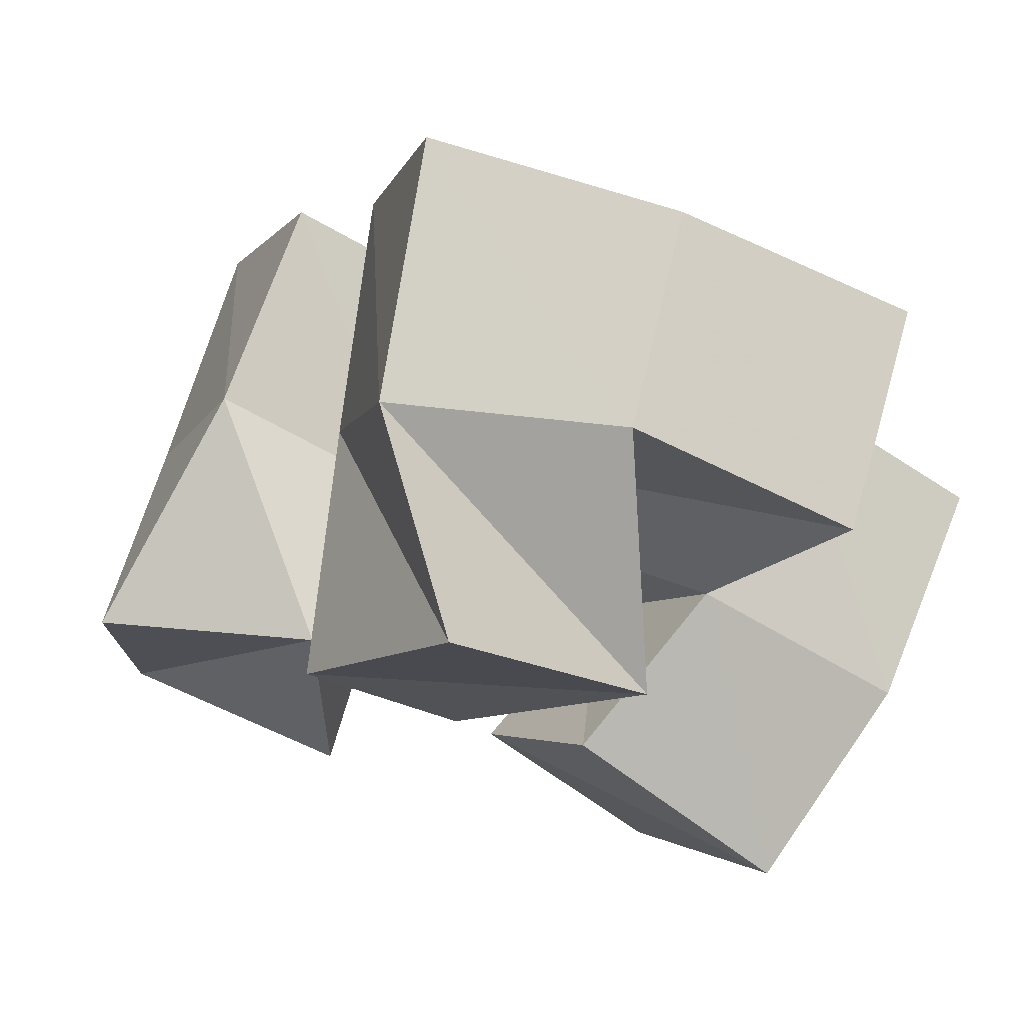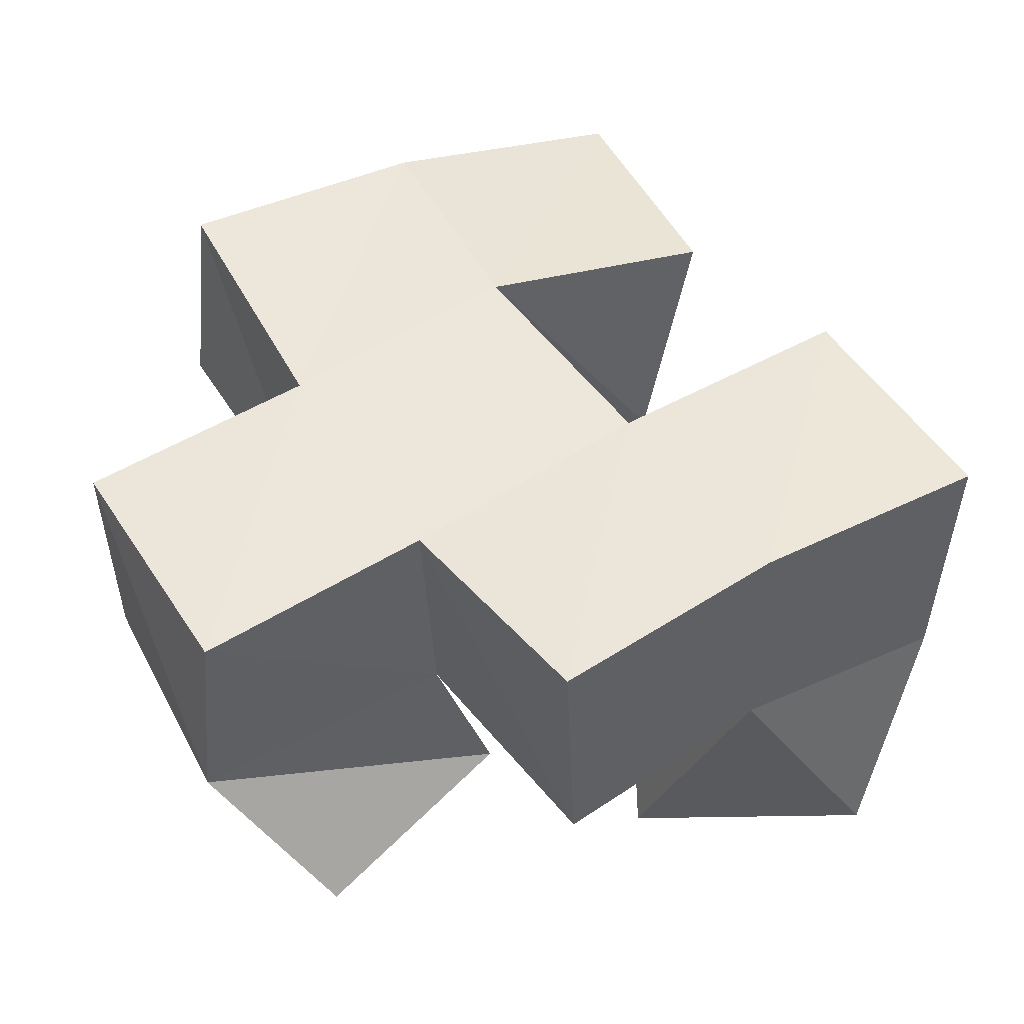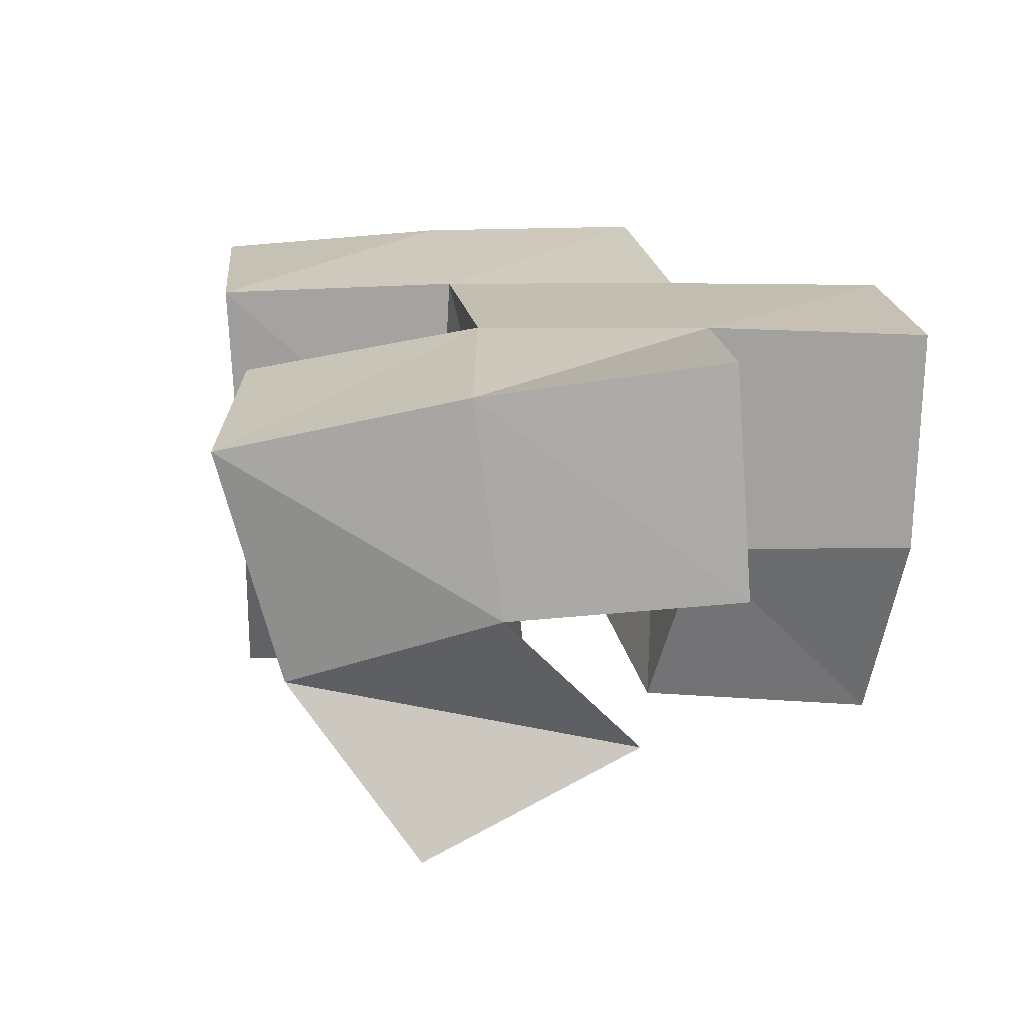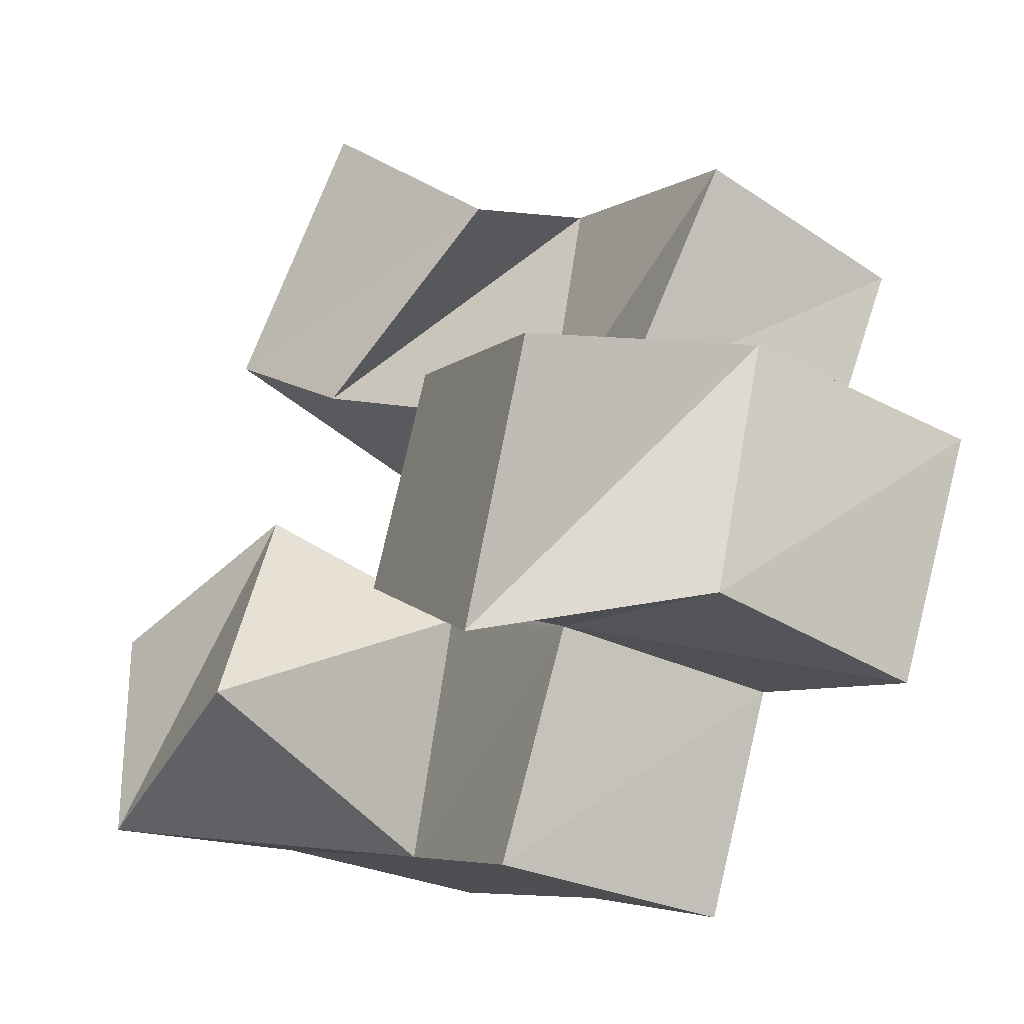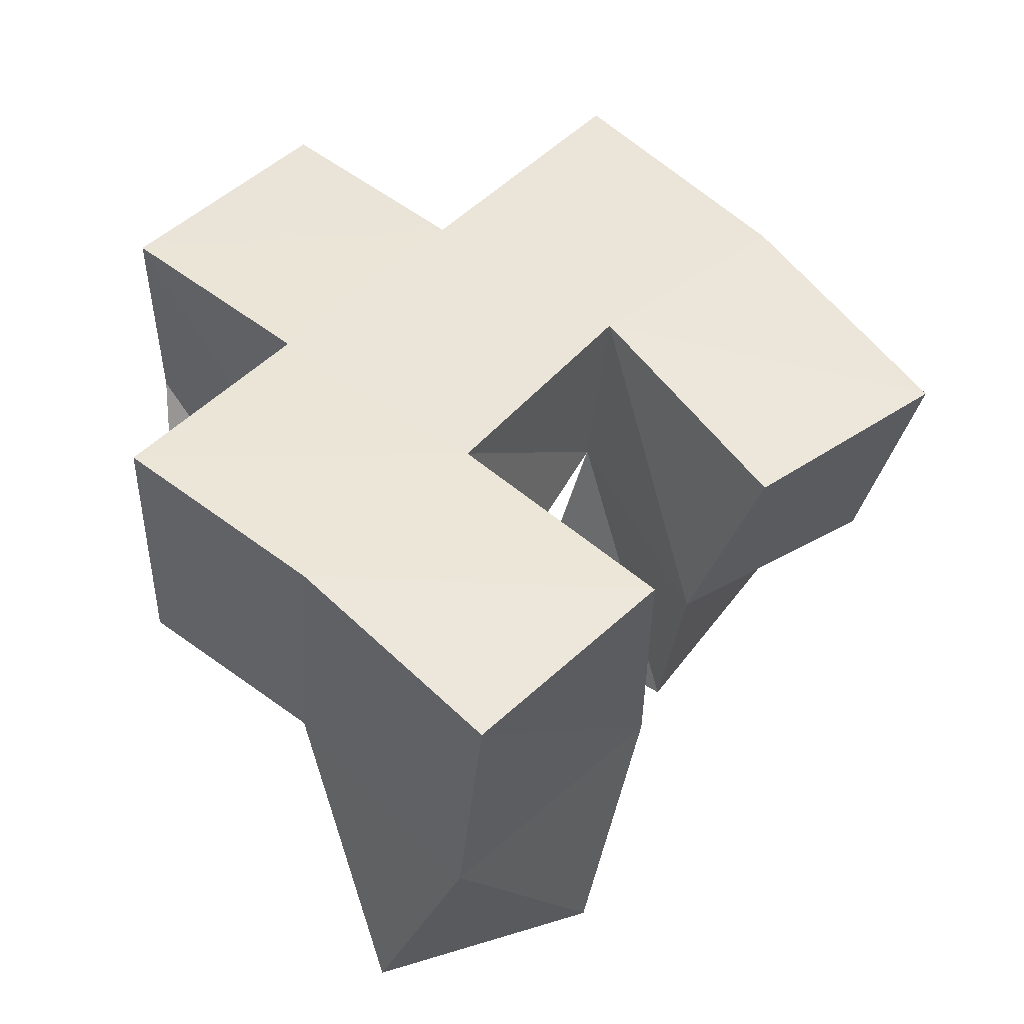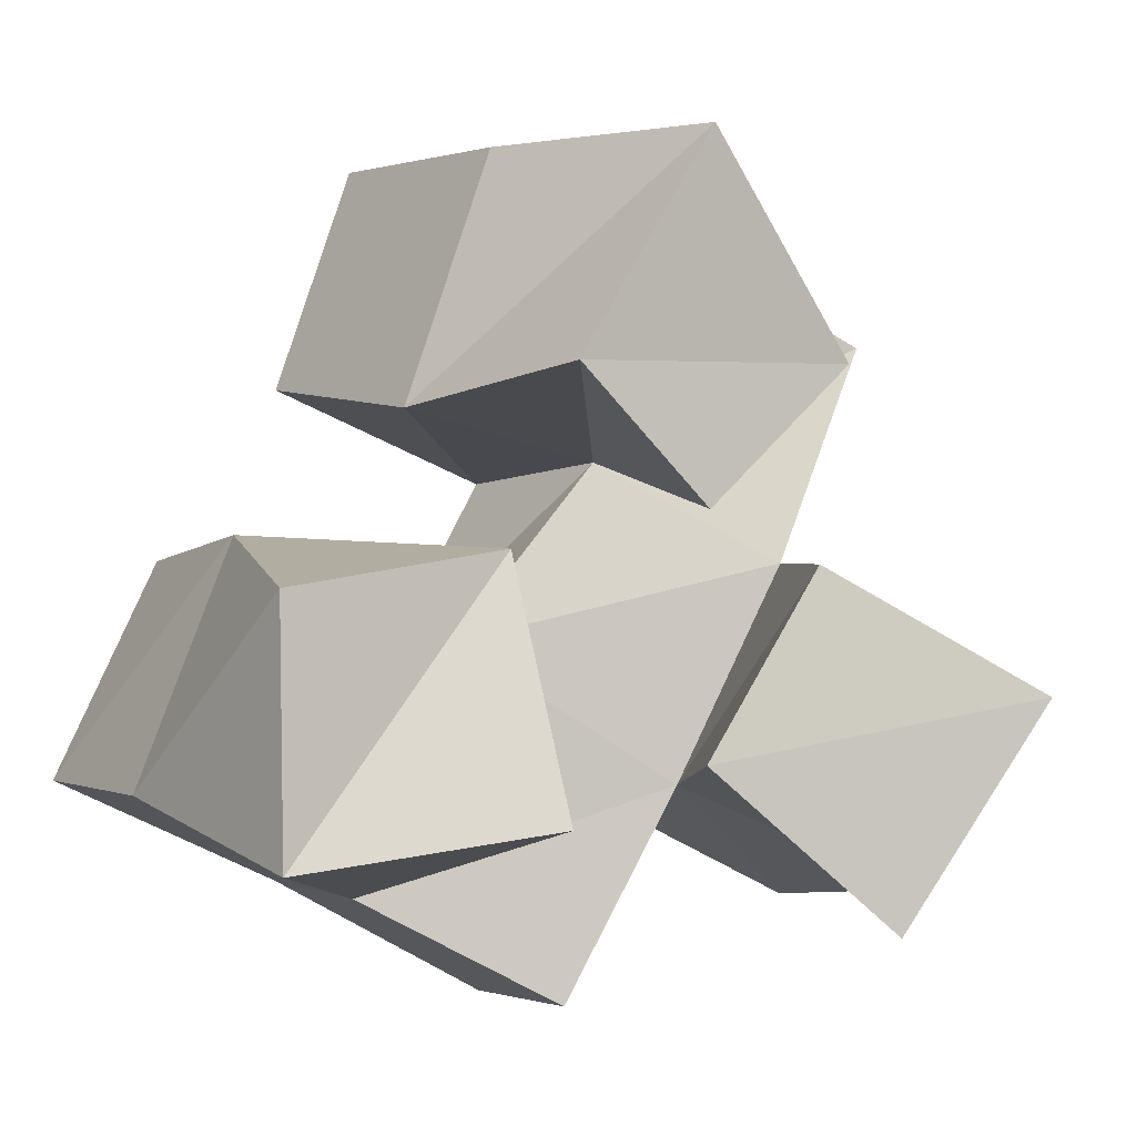
<metadata>
{"format":"obj","ext":"obj","renderer":"f3d","projection":"perspective","resolution":1024,"background":"white","views":[{"elev":72.4,"azim":21.9,"up":"+Z"},{"elev":50.2,"azim":172.2,"up":"+Y"},{"elev":20.4,"azim":19.7,"up":"+Y"},{"elev":-35.2,"azim":57.2,"up":"+Z"},{"elev":47.4,"azim":-111.3,"up":"+Y"},{"elev":-6.2,"azim":-23.4,"up":"+Z"}]}
</metadata>
<code>
v 0.6172 0.1058 0.3183
v 0.5875 0.1437 0.3197
v 0.5872 0.1 0.2705
v 0.5726 0.1507 0.2688
v 0.6528 0.1199 0.2779
v 0.6327 0.1599 0.3103
v 0.6163 0.1071 0.2461
v 0.6168 0.1611 0.2621
v 0.5331 0.1022 0.2279
v 0.5407 0.1561 0.2432
v 0.5346 0.1029 0.1796
v 0.5213 0.152 0.1941
v 0.5798 0.1137 0.2379
v 0.5852 0.156 0.2246
v 0.5859 0.1 0.1875
v 0.5659 0.159 0.1751
v 0.6427 0.114 0.2379
v 0.6555 0.154 0.2427
v 0.62 0.1165 0.1998
v 0.632 0.1542 0.1973
v 0.6895 0.1075 0.2135
v 0.7003 0.1532 0.2234
v 0.6593 0.1139 0.1678
v 0.6841 0.1531 0.1765
v 0.5761 0.1949 0.3257
v 0.5613 0.1972 0.2788
v 0.6255 0.2064 0.3085
v 0.6098 0.2074 0.2633
v 0.5386 0.2038 0.243
v 0.518 0.2029 0.1982
v 0.5867 0.2048 0.2211
v 0.5651 0.2065 0.1783
v 0.6555 0.2057 0.2407
v 0.6345 0.2031 0.1965
v 0.7006 0.2031 0.2212
v 0.6797 0.2013 0.1752
v 0.679 0.1631 0.2906
v 0.6739 0.2126 0.2868
v 0.6079 0.155 0.1543
v 0.6101 0.2059 0.1551
f 1 2 4
f 3 1 4
f 2 6 8
f 4 2 8
f 6 5 7
f 8 6 7
f 5 1 3
f 7 5 3
f 8 7 3
f 4 8 3
f 2 1 5
f 6 2 5
f 9 10 12
f 11 9 12
f 10 14 16
f 12 10 16
f 14 13 15
f 16 14 15
f 13 9 11
f 15 13 11
f 16 15 11
f 12 16 11
f 10 9 13
f 14 10 13
f 17 18 20
f 19 17 20
f 18 22 24
f 20 18 24
f 22 21 23
f 24 22 23
f 21 17 19
f 23 21 19
f 24 23 19
f 20 24 19
f 18 17 21
f 22 18 21
f 2 25 26
f 4 2 26
f 25 27 28
f 26 25 28
f 27 6 8
f 28 27 8
f 6 2 4
f 8 6 4
f 28 8 4
f 26 28 4
f 25 2 6
f 27 25 6
f 10 29 30
f 12 10 30
f 29 31 32
f 30 29 32
f 31 14 16
f 32 31 16
f 14 10 12
f 16 14 12
f 32 16 12
f 30 32 12
f 29 10 14
f 31 29 14
f 18 33 34
f 20 18 34
f 33 35 36
f 34 33 36
f 35 22 24
f 36 35 24
f 22 18 20
f 24 22 20
f 36 24 20
f 34 36 20
f 33 18 22
f 35 33 22
f 6 27 28
f 8 6 28
f 27 38 33
f 28 27 33
f 38 37 18
f 33 38 18
f 37 6 8
f 18 37 8
f 33 18 8
f 28 33 8
f 27 6 37
f 38 27 37
f 8 28 31
f 14 8 31
f 28 33 34
f 31 28 34
f 33 18 20
f 34 33 20
f 18 8 14
f 20 18 14
f 34 20 14
f 31 34 14
f 28 8 18
f 33 28 18
f 14 31 32
f 16 14 32
f 31 34 40
f 32 31 40
f 34 20 39
f 40 34 39
f 20 14 16
f 39 20 16
f 40 39 16
f 32 40 16
f 31 14 20
f 34 31 20

</code>
